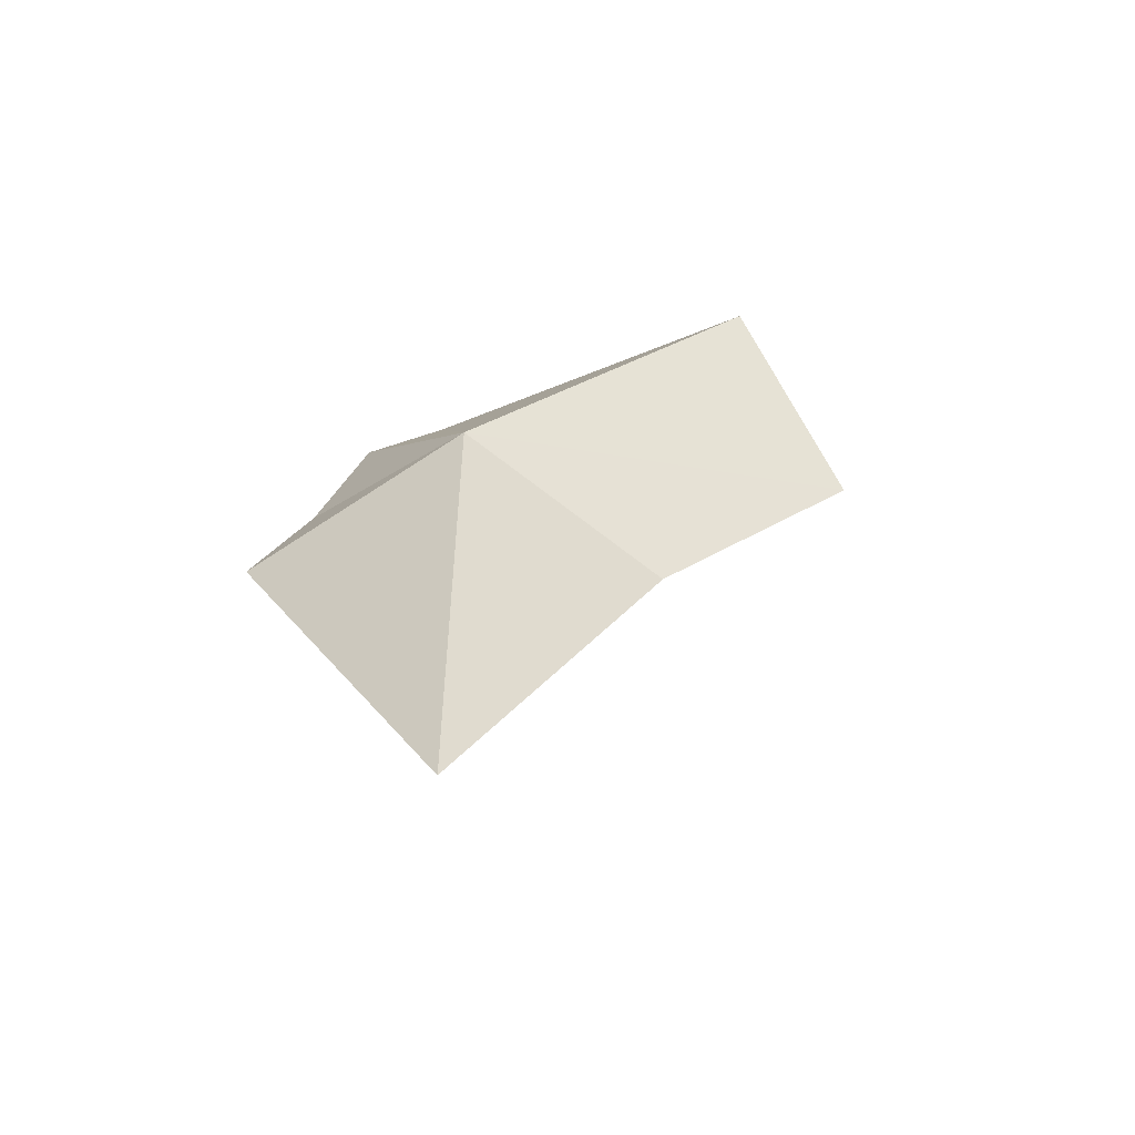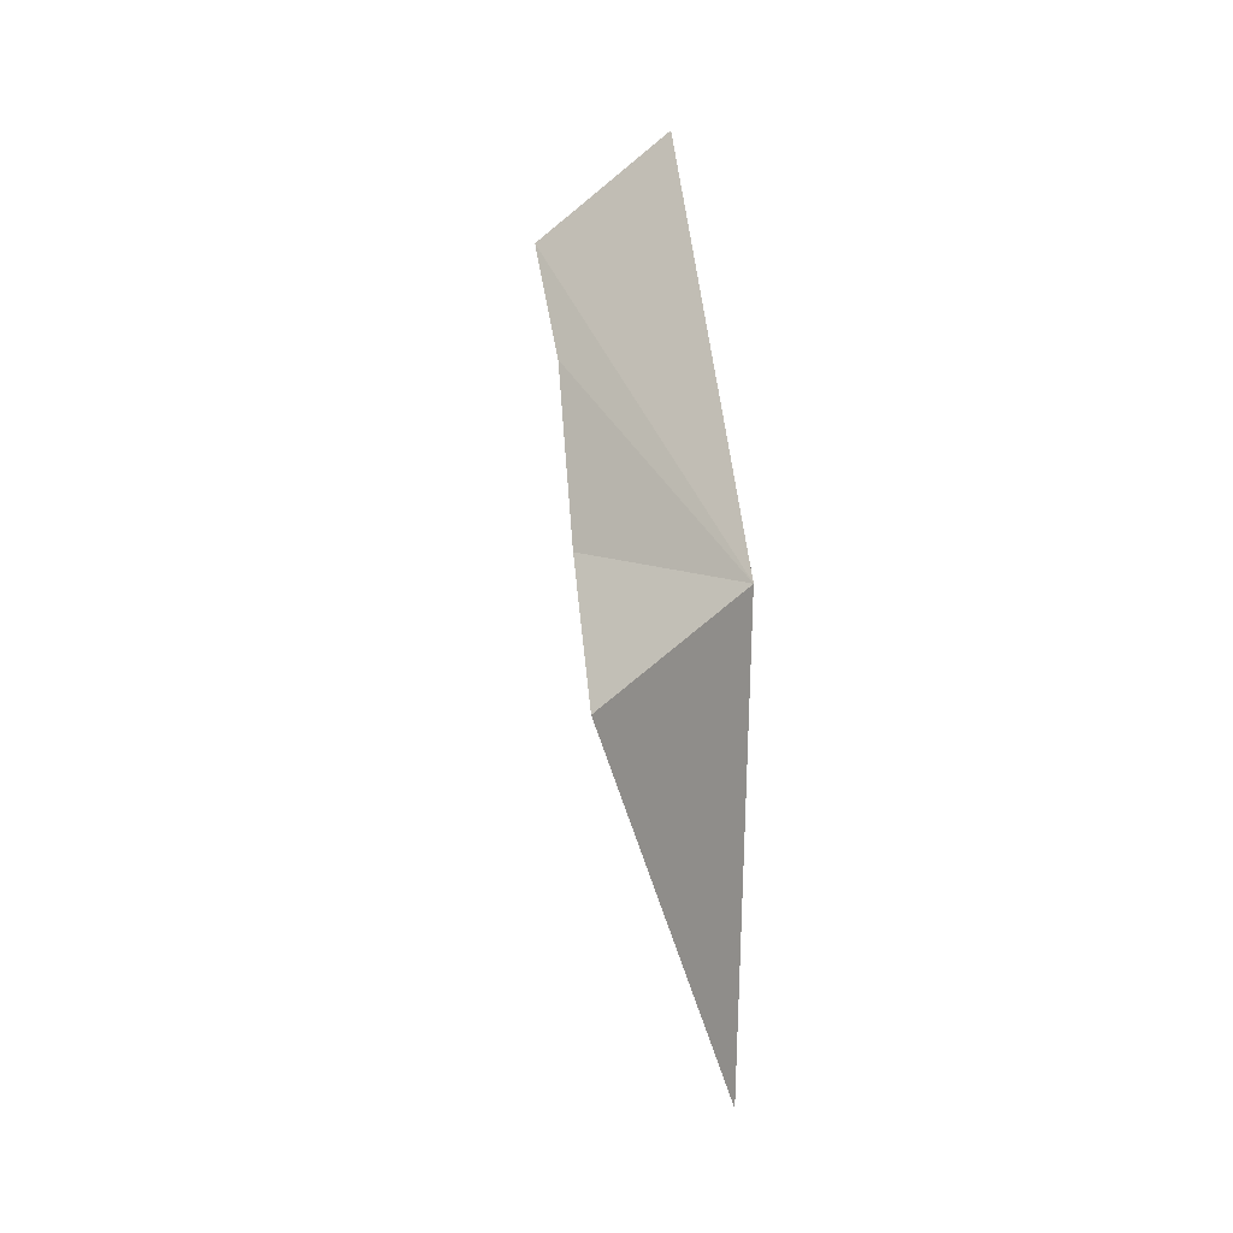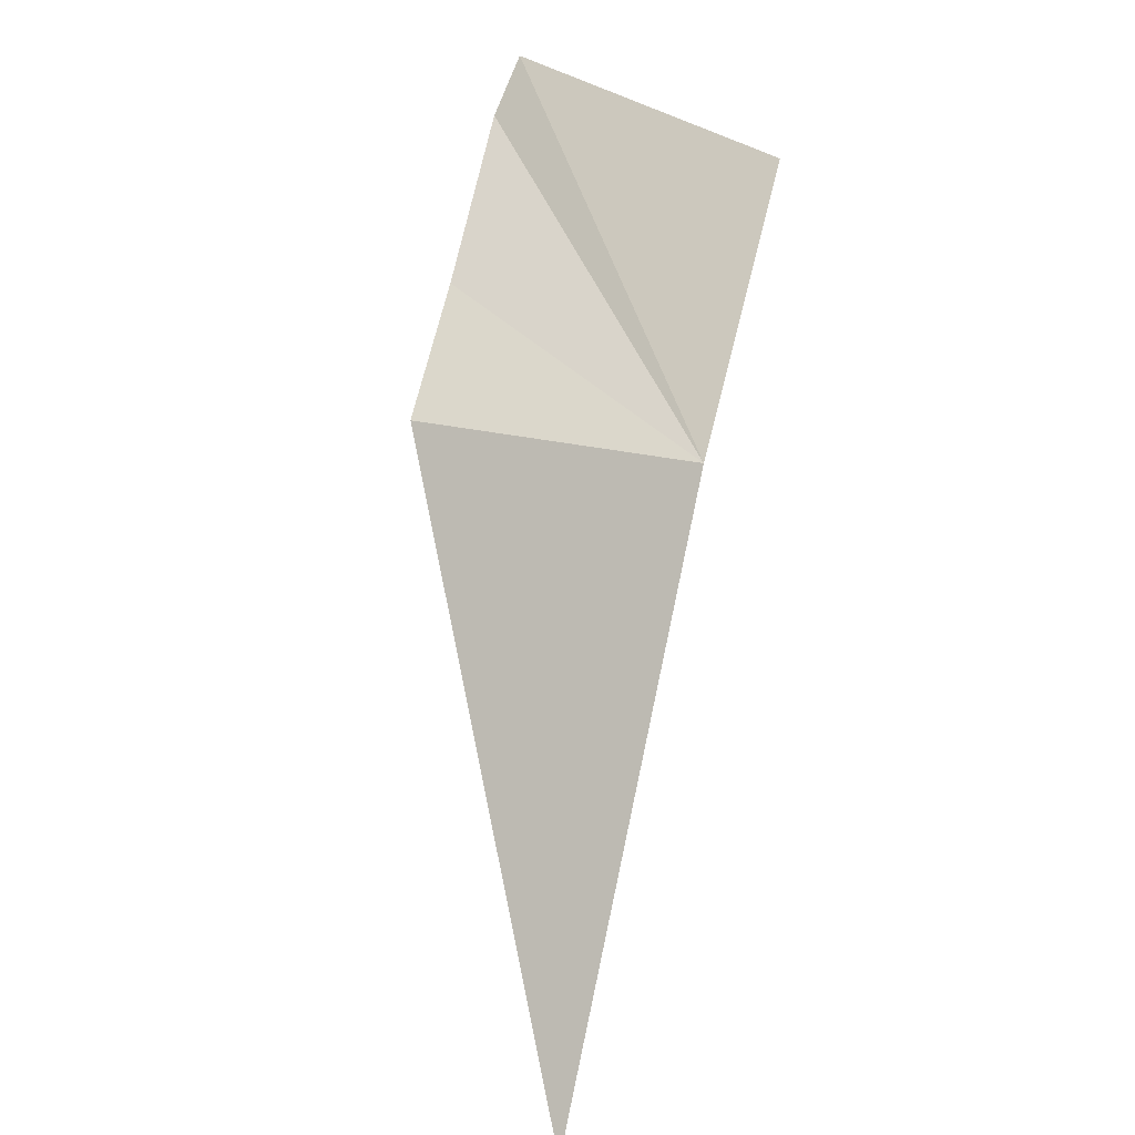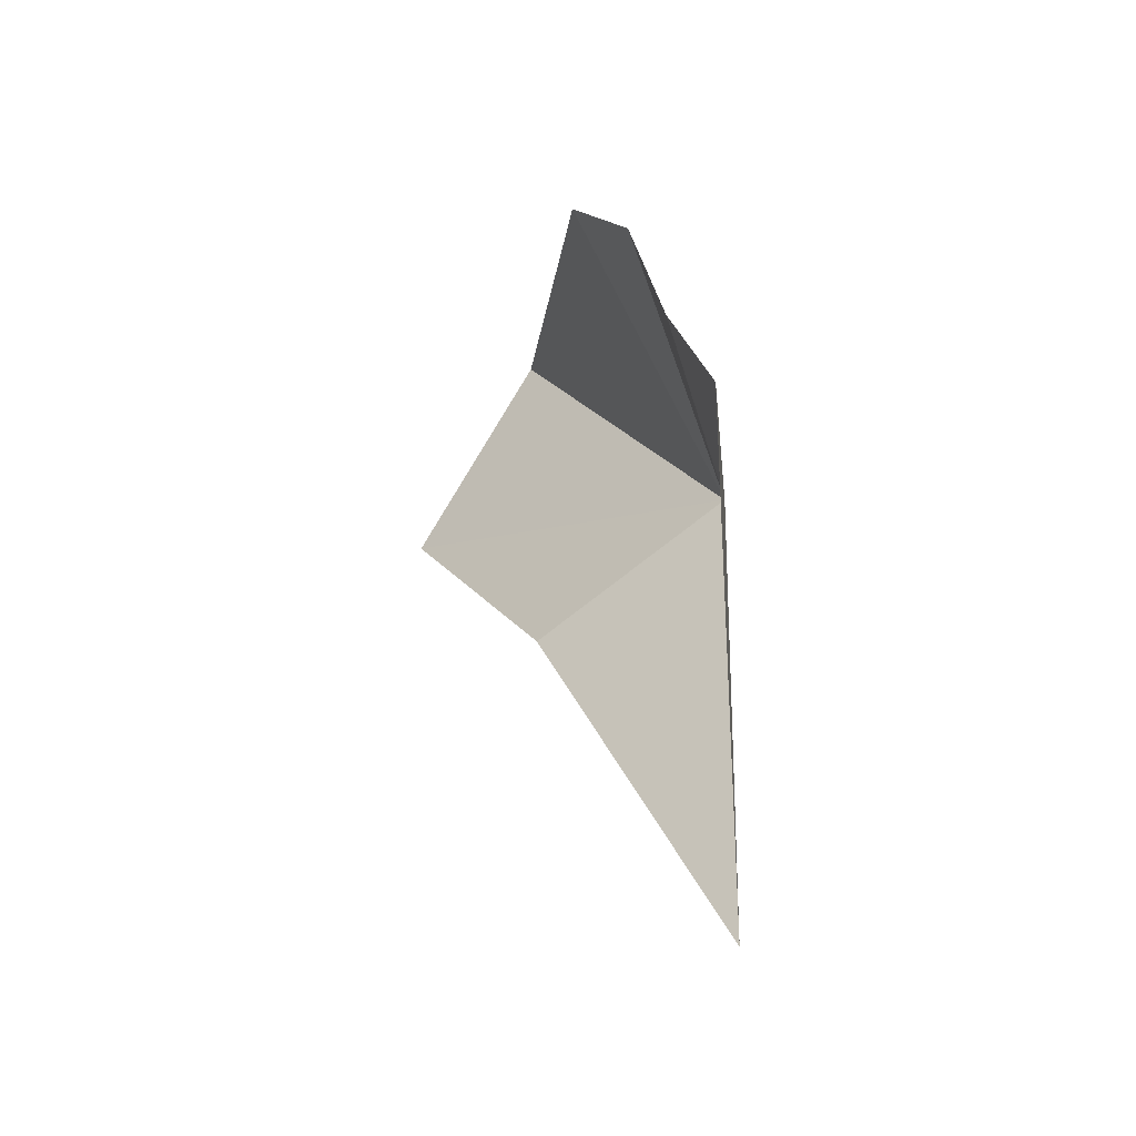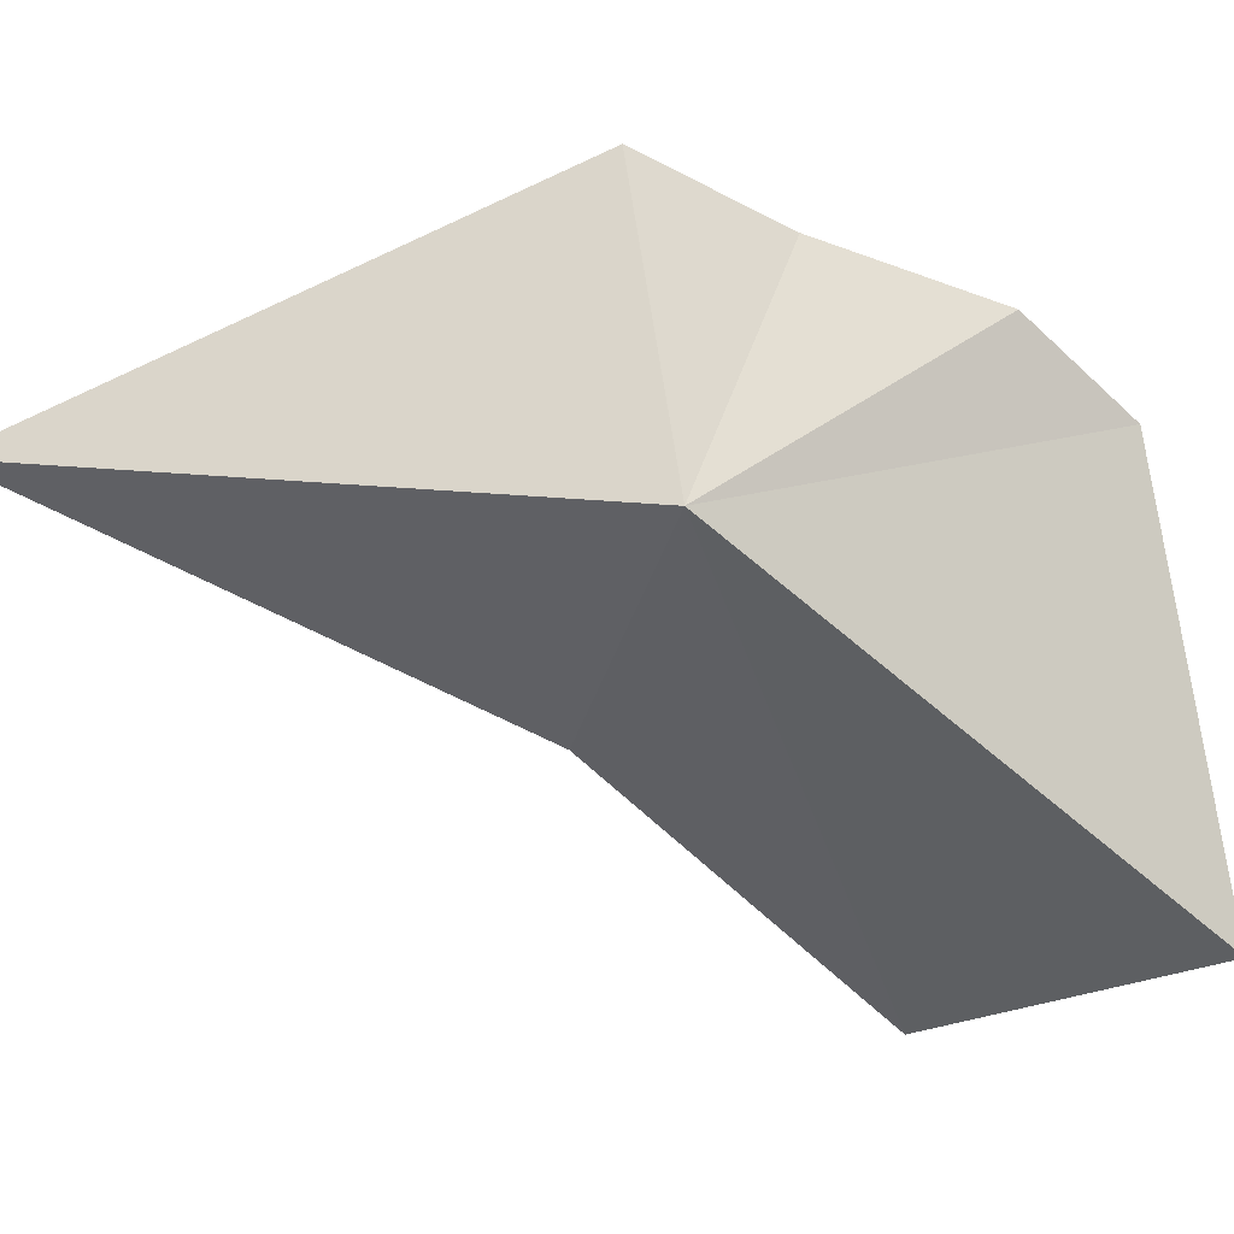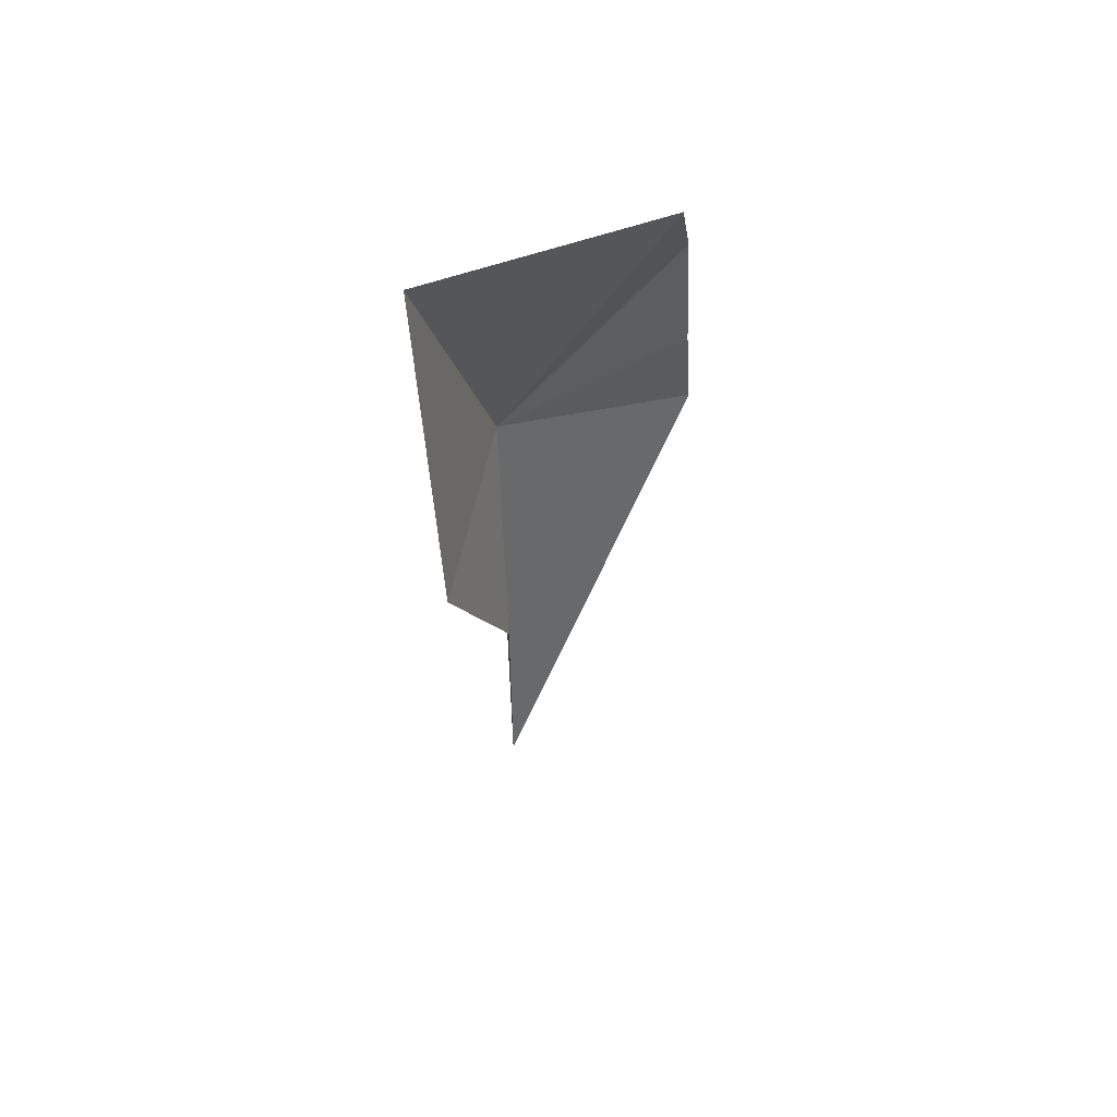
<metadata>
{"format":"obj","ext":"obj","renderer":"f3d","projection":"perspective","resolution":1024,"background":"white","views":[{"elev":-53.6,"azim":71.5,"up":"+Y"},{"elev":12.5,"azim":-14.8,"up":"+Y"},{"elev":73.9,"azim":10.6,"up":"+Z"},{"elev":-35.8,"azim":-42.4,"up":"+Y"},{"elev":30.5,"azim":96.7,"up":"+Z"},{"elev":41.8,"azim":-171.2,"up":"+Y"}]}
</metadata>
<code>
v 83.22 -3678 2941
v -0.2908 -3547 2933
v 89.32 -3508 2802
v 65.55 -3607 2746
v 60.67 -3714 2842
v -0.2908 -3586 2969
v -0.2908 -3652 2990
v -0.2908 -3705 3016
v 78.35 -3896 2941
f 1 4 3
f 1 5 4
f 1 6 7
f 1 7 8
f 1 2 6
f 1 3 2
f 1 8 9
f 1 9 5

</code>
